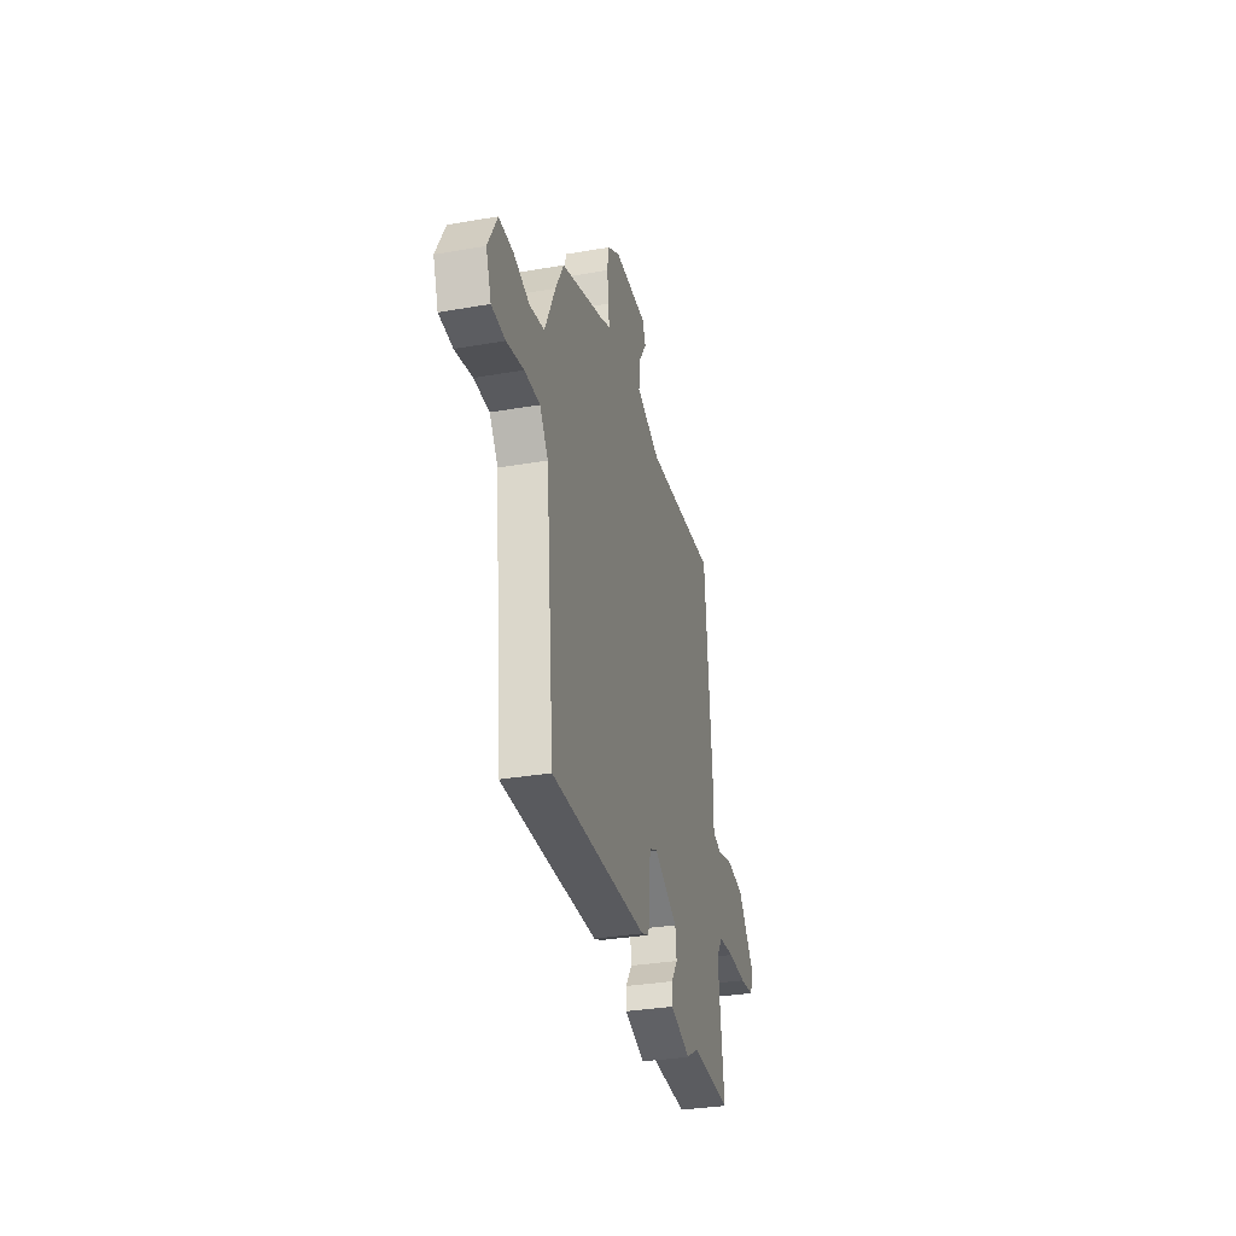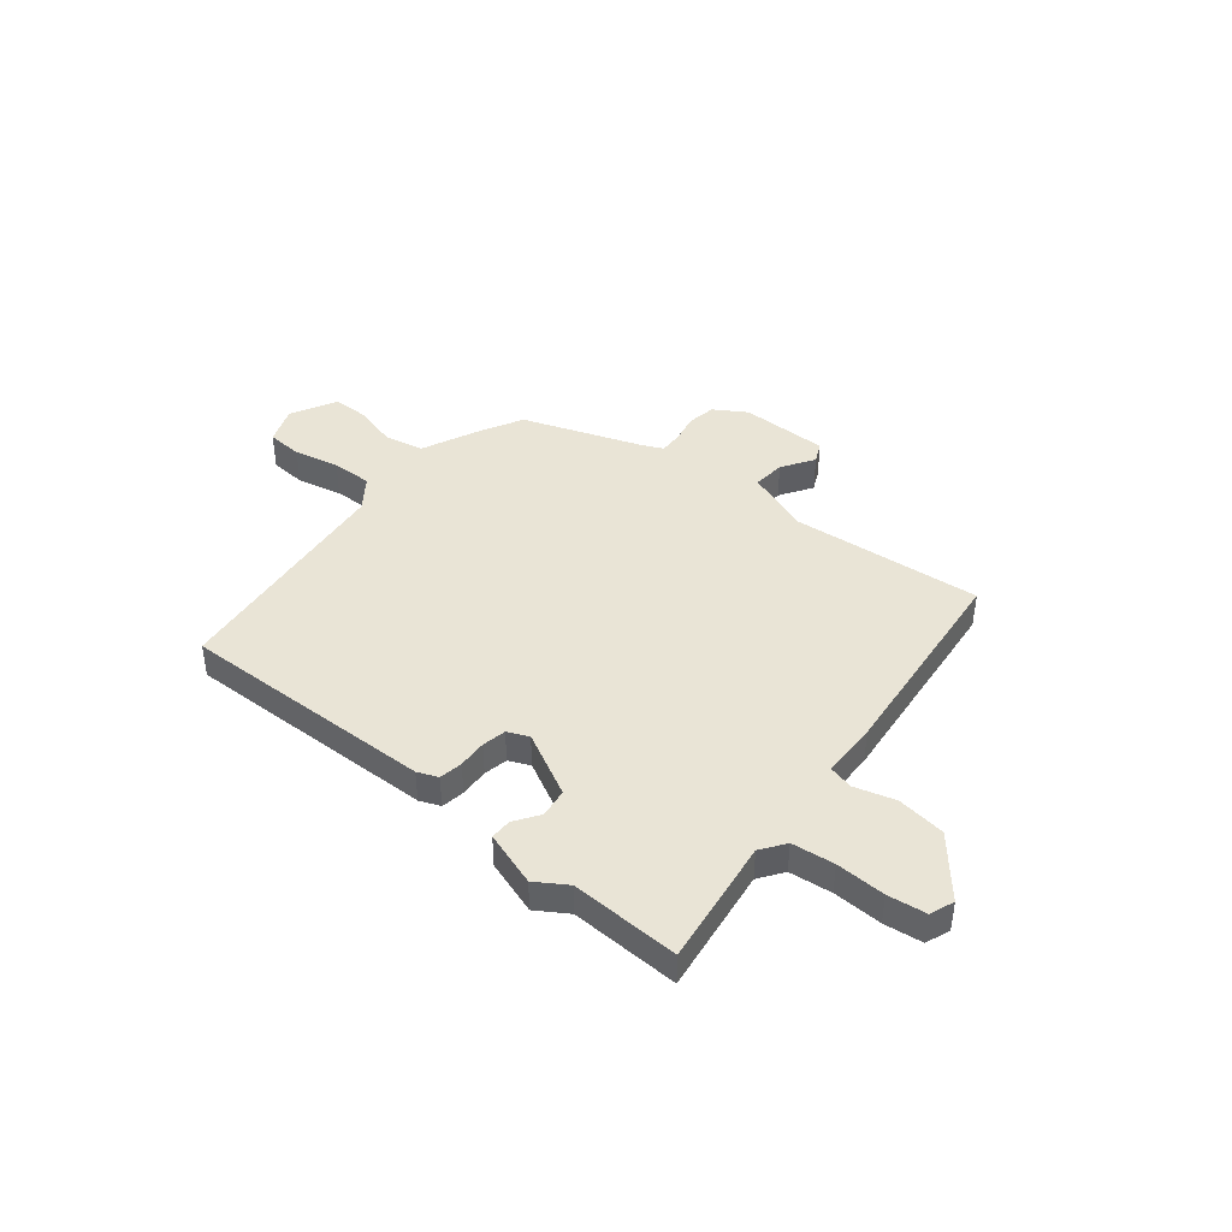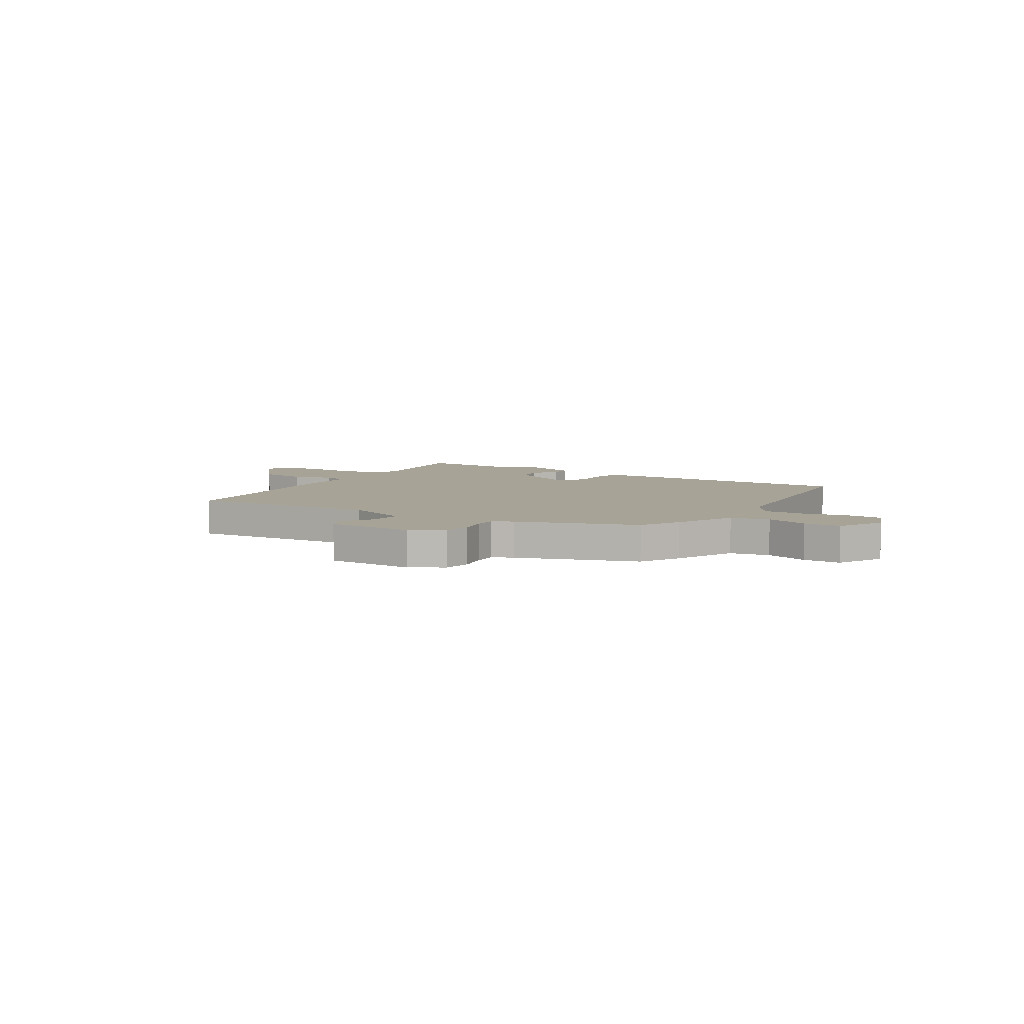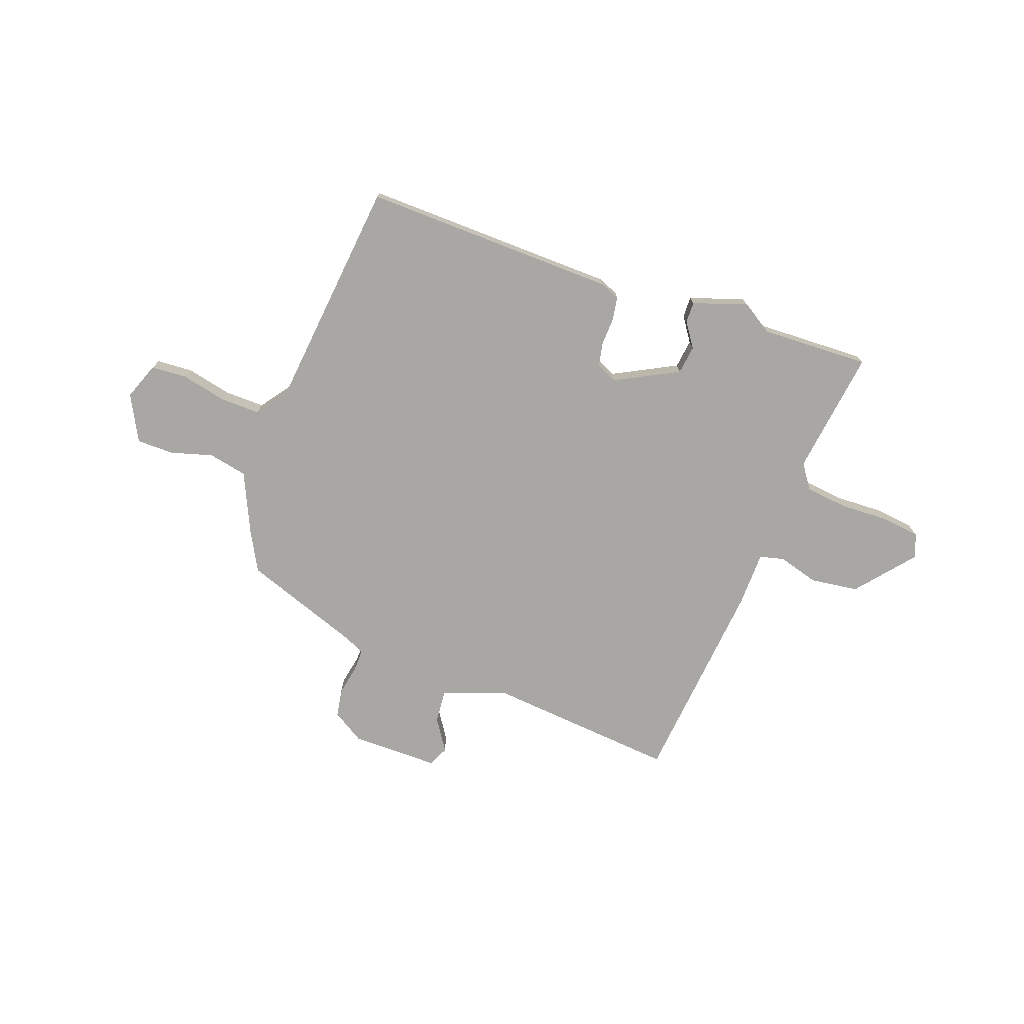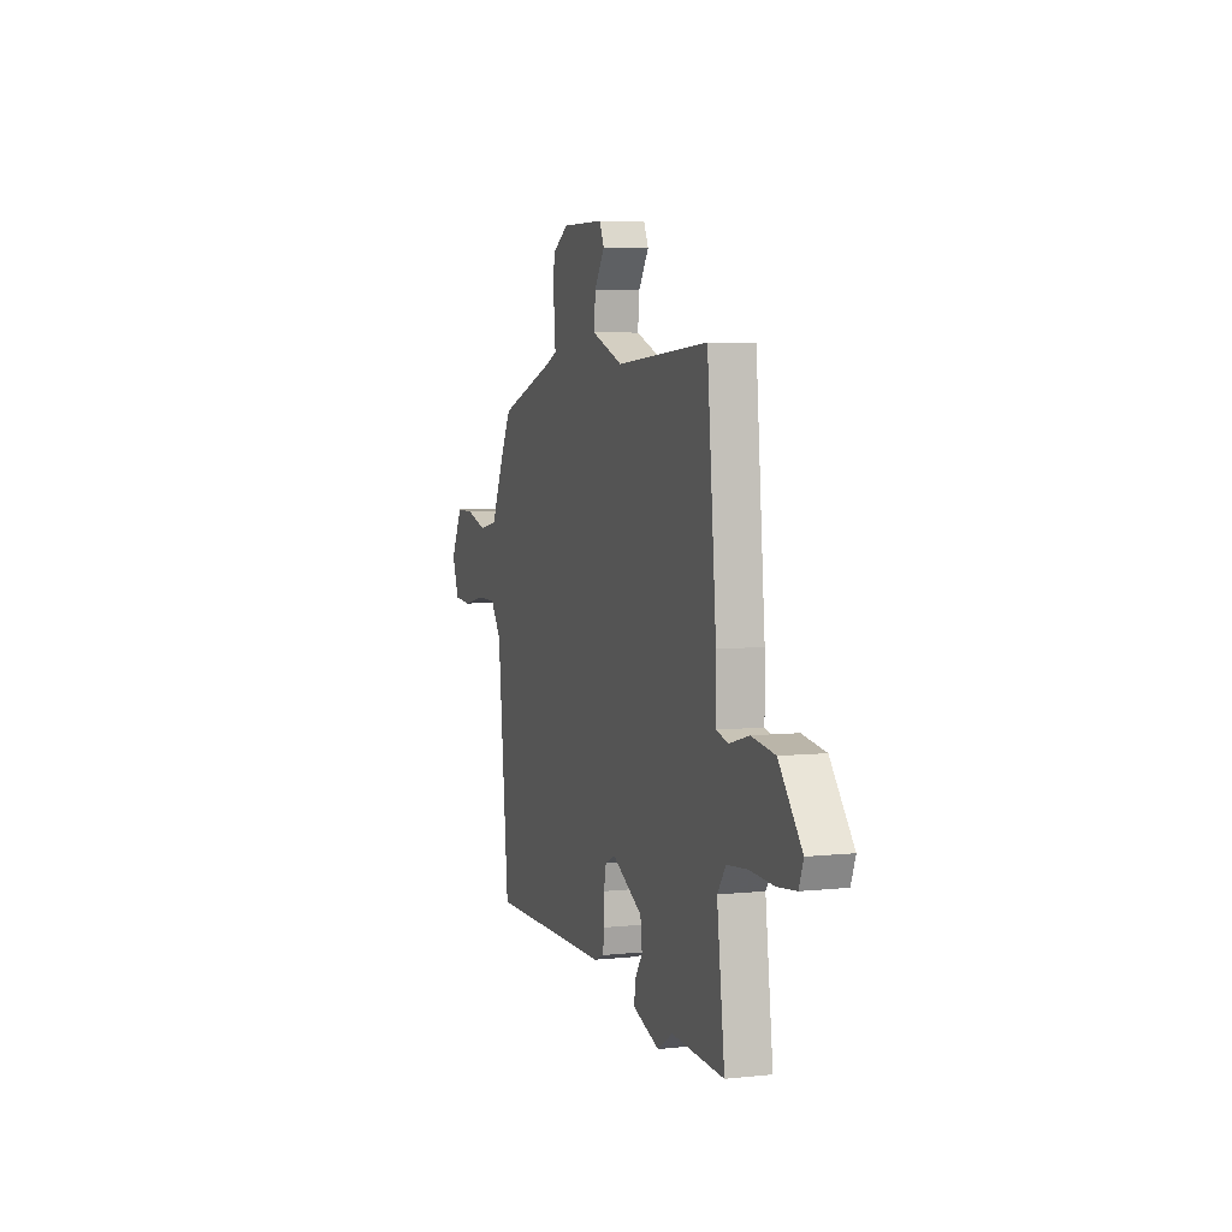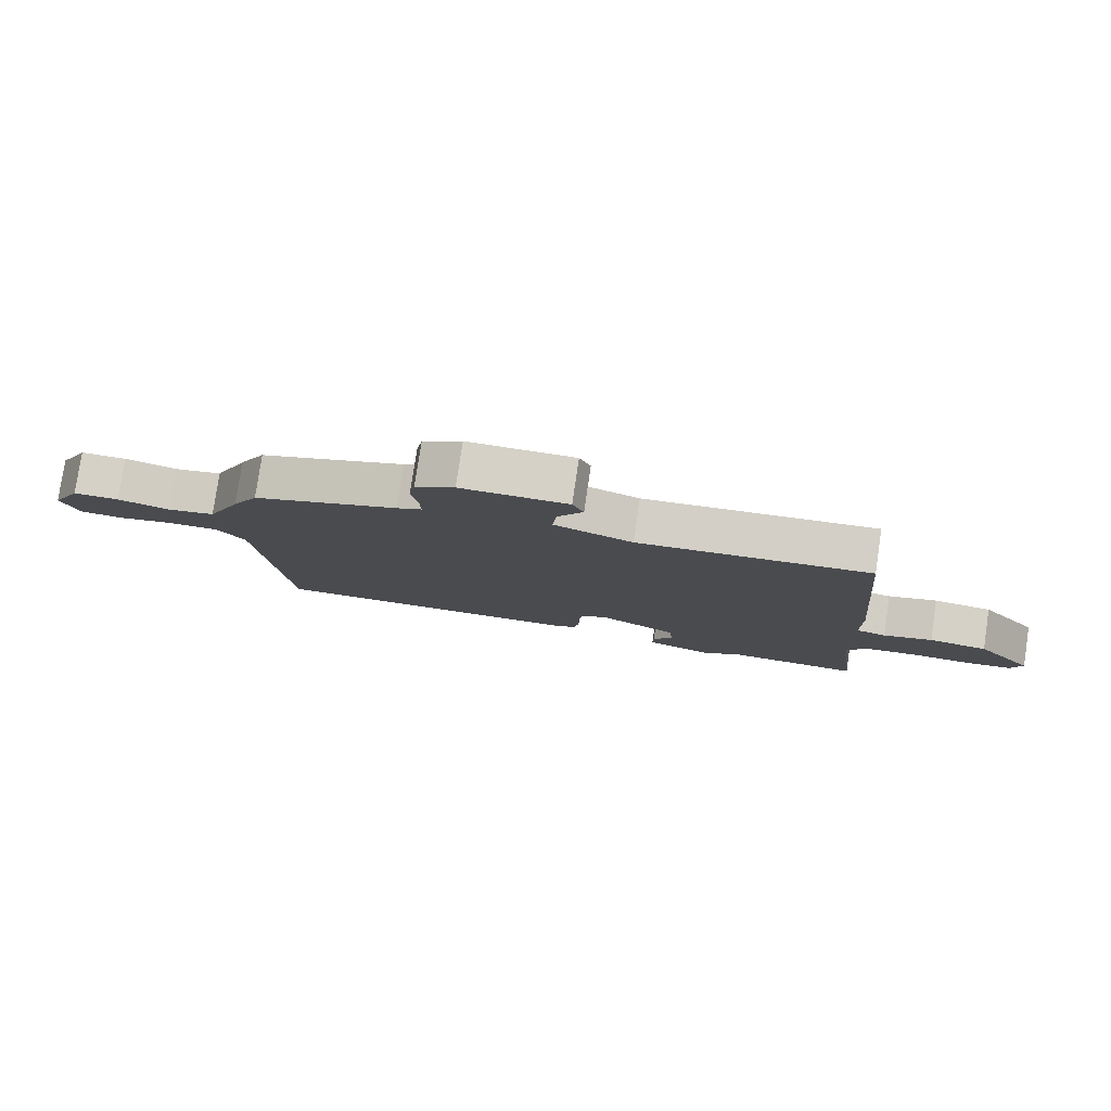
<metadata>
{"format":"obj","ext":"obj","renderer":"f3d","projection":"perspective","resolution":1024,"background":"white","views":[{"elev":-32.4,"azim":103.7,"up":"+Z"},{"elev":42.5,"azim":-141.5,"up":"+Y"},{"elev":6.7,"azim":31.7,"up":"+Y"},{"elev":-74.6,"azim":159.7,"up":"+Y"},{"elev":5.7,"azim":-108.2,"up":"+Z"},{"elev":79.2,"azim":-171.6,"up":"+Z"}]}
</metadata>
<code>
v -0.361 0.07 -0.494
v -0.573 0.07 -0.503
v -0.542 0.07 -0.257
v -0.576 0.07 -0.21
v -0.659 0.07 -0.201
v -0.755 0.07 -0.205
v -0.83 0.07 -0.196
v -0.848 0.07 -0.149
v -0.756 0.07 -0.037
v -0.662 0.07 -0.024
v -0.583 0.07 -0.046
v -0.535 0.07 -0.034
v -0.534 0.07 0.075
v -0.497 0.07 0.483
v -0.126 0.07 0.453
v 0 0.07 0.5
v -0.006 0.07 0.564
v -0.047 0.07 0.626
v -0.029 0.07 0.666
v 0.142 0.07 0.667
v 0.205 0.07 0.629
v 0.215 0.07 0.574
v 0.204 0.07 0.516
v 0.203 0.07 0.471
v 0.243 0.07 0.453
v 0.475 0.07 0.372
v 0.517 0.07 0.295
v 0.571 0.07 0.178
v 0.647 0.07 0.163
v 0.729 0.07 0.187
v 0.802 0.07 0.187
v 0.849 0.07 0.098
v 0.822 0.07 0.025
v 0.752 0.07 0.02
v 0.664 0.07 0.039
v 0.585 0.07 0.04
v 0.541 0.07 -0.021
v 0.496 0.07 -0.475
v -0.001 0.07 -0.467
v -0.041 0.07 -0.451
v -0.049 0.07 -0.406
v -0.047 0.07 -0.35
v -0.057 0.07 -0.304
v -0.098 0.07 -0.286
v -0.221 0.07 -0.351
v -0.228 0.07 -0.407
v -0.195 0.07 -0.455
v -0.194 0.07 -0.496
v -0.3 0.07 -0.532
v -0.361 0 -0.494
v -0.573 0 -0.503
v -0.542 0 -0.257
v -0.576 0 -0.21
v -0.659 0 -0.201
v -0.755 0 -0.205
v -0.83 0 -0.196
v -0.848 0 -0.149
v -0.756 0 -0.037
v -0.662 0 -0.024
v -0.583 0 -0.046
v -0.535 0 -0.034
v -0.534 0 0.075
v -0.497 0 0.483
v -0.126 0 0.453
v 0 0 0.5
v -0.006 0 0.564
v -0.047 0 0.626
v -0.029 0 0.666
v 0.142 0 0.667
v 0.205 0 0.629
v 0.215 0 0.574
v 0.204 0 0.516
v 0.203 0 0.471
v 0.243 0 0.453
v 0.475 0 0.372
v 0.517 0 0.295
v 0.571 0 0.178
v 0.647 0 0.163
v 0.729 0 0.187
v 0.802 0 0.187
v 0.849 0 0.098
v 0.822 0 0.025
v 0.752 0 0.02
v 0.664 0 0.039
v 0.585 0 0.04
v 0.541 0 -0.021
v 0.496 0 -0.475
v -0.001 0 -0.467
v -0.041 0 -0.451
v -0.049 0 -0.406
v -0.047 0 -0.35
v -0.057 0 -0.304
v -0.098 0 -0.286
v -0.221 0 -0.351
v -0.228 0 -0.407
v -0.195 0 -0.455
v -0.194 0 -0.496
v -0.3 0 -0.532
f 46 47 48 49
f 45 46 49 1
f 39 40 41 42
f 37 38 39 42
f 36 37 42 43
f 32 33 34 35
f 32 35 36
f 29 30 31 32
f 28 29 32 36
f 25 26 27 28
f 24 25 28 36
f 20 21 22 23
f 20 23 24
f 17 18 19 20
f 16 17 20 24
f 15 16 24 36
f 12 13 14 15
f 8 9 10 11
f 8 11 12
f 5 6 7 8
f 4 5 8 12
f 3 4 12 15
f 45 1 2 3
f 44 45 3 15
f 15 36 43 44
f 98 97 96 95
f 50 98 95 94
f 91 90 89 88
f 91 88 87 86
f 92 91 86 85
f 84 83 82 81
f 85 84 81
f 81 80 79 78
f 85 81 78 77
f 77 76 75 74
f 85 77 74 73
f 72 71 70 69
f 73 72 69
f 69 68 67 66
f 73 69 66 65
f 85 73 65 64
f 64 63 62 61
f 60 59 58 57
f 61 60 57
f 57 56 55 54
f 61 57 54 53
f 64 61 53 52
f 52 51 50 94
f 64 52 94 93
f 93 92 85 64
f 1 50 51 2
f 2 51 52 3
f 3 52 53 4
f 4 53 54 5
f 5 54 55 6
f 6 55 56 7
f 7 56 57 8
f 8 57 58 9
f 9 58 59 10
f 10 59 60 11
f 11 60 61 12
f 12 61 62 13
f 13 62 63 14
f 14 63 64 15
f 15 64 65 16
f 16 65 66 17
f 17 66 67 18
f 18 67 68 19
f 19 68 69 20
f 20 69 70 21
f 21 70 71 22
f 22 71 72 23
f 23 72 73 24
f 24 73 74 25
f 25 74 75 26
f 26 75 76 27
f 27 76 77 28
f 28 77 78 29
f 29 78 79 30
f 30 79 80 31
f 31 80 81 32
f 32 81 82 33
f 33 82 83 34
f 34 83 84 35
f 35 84 85 36
f 36 85 86 37
f 37 86 87 38
f 38 87 88 39
f 39 88 89 40
f 40 89 90 41
f 41 90 91 42
f 42 91 92 43
f 43 92 93 44
f 44 93 94 45
f 45 94 95 46
f 46 95 96 47
f 47 96 97 48
f 48 97 98 49
f 49 98 50 1

</code>
